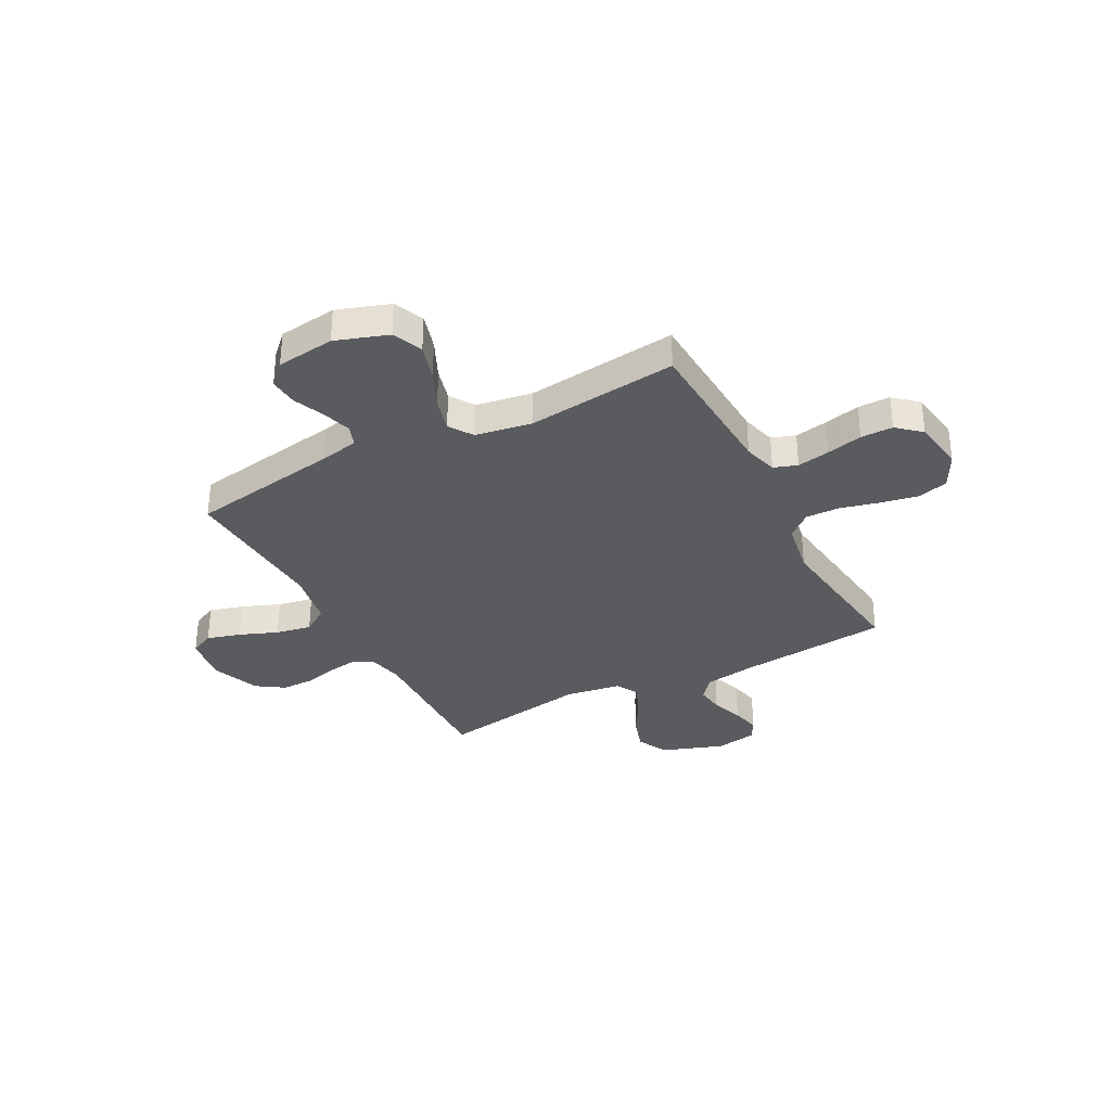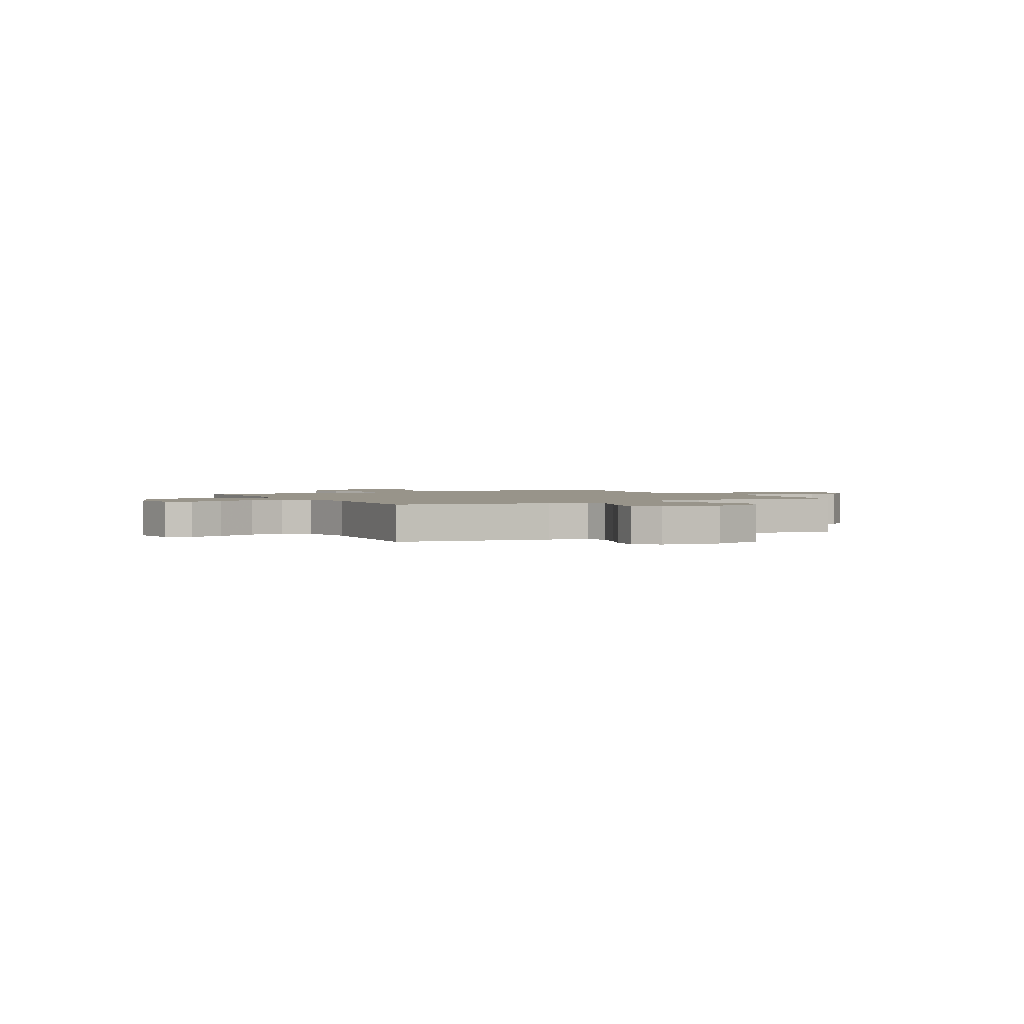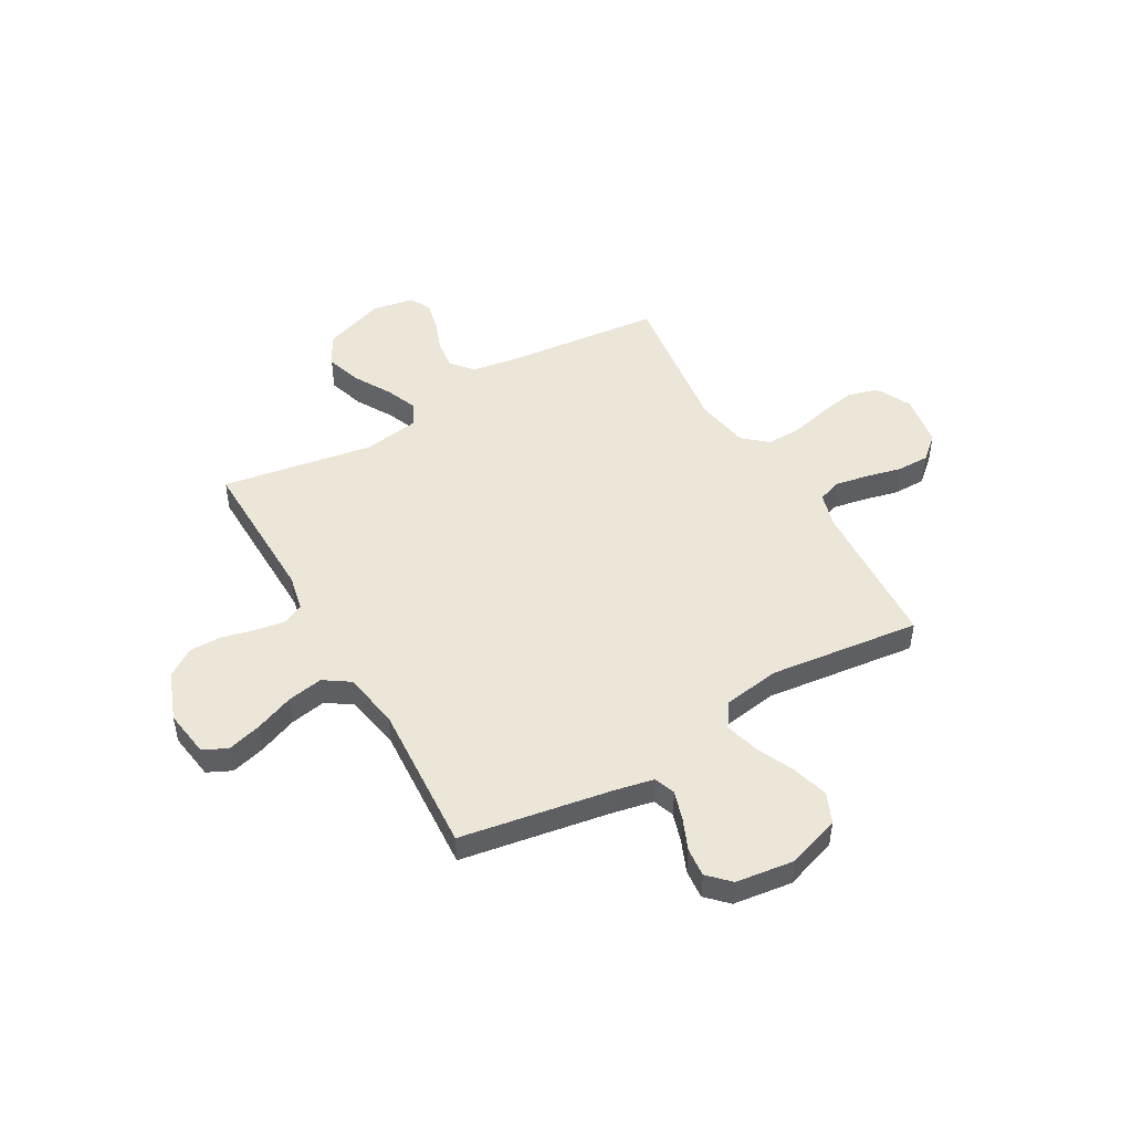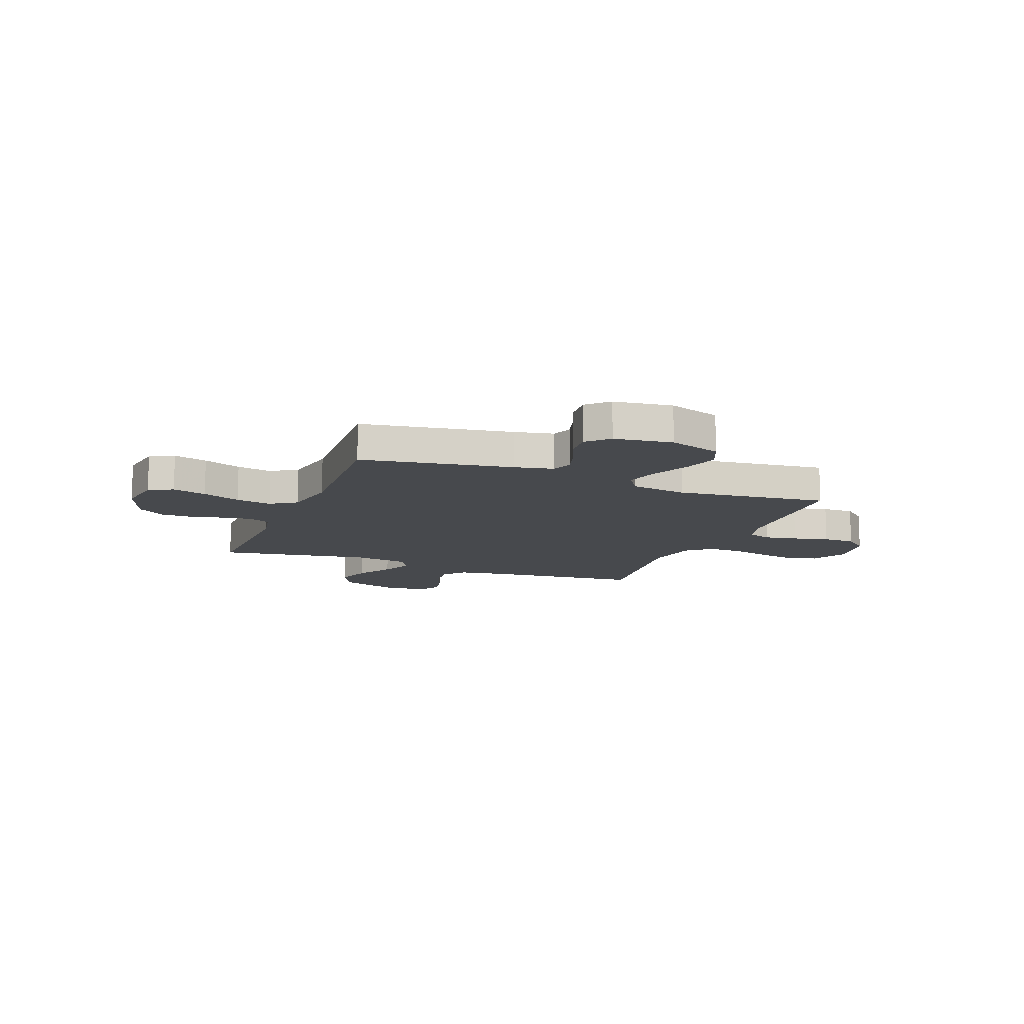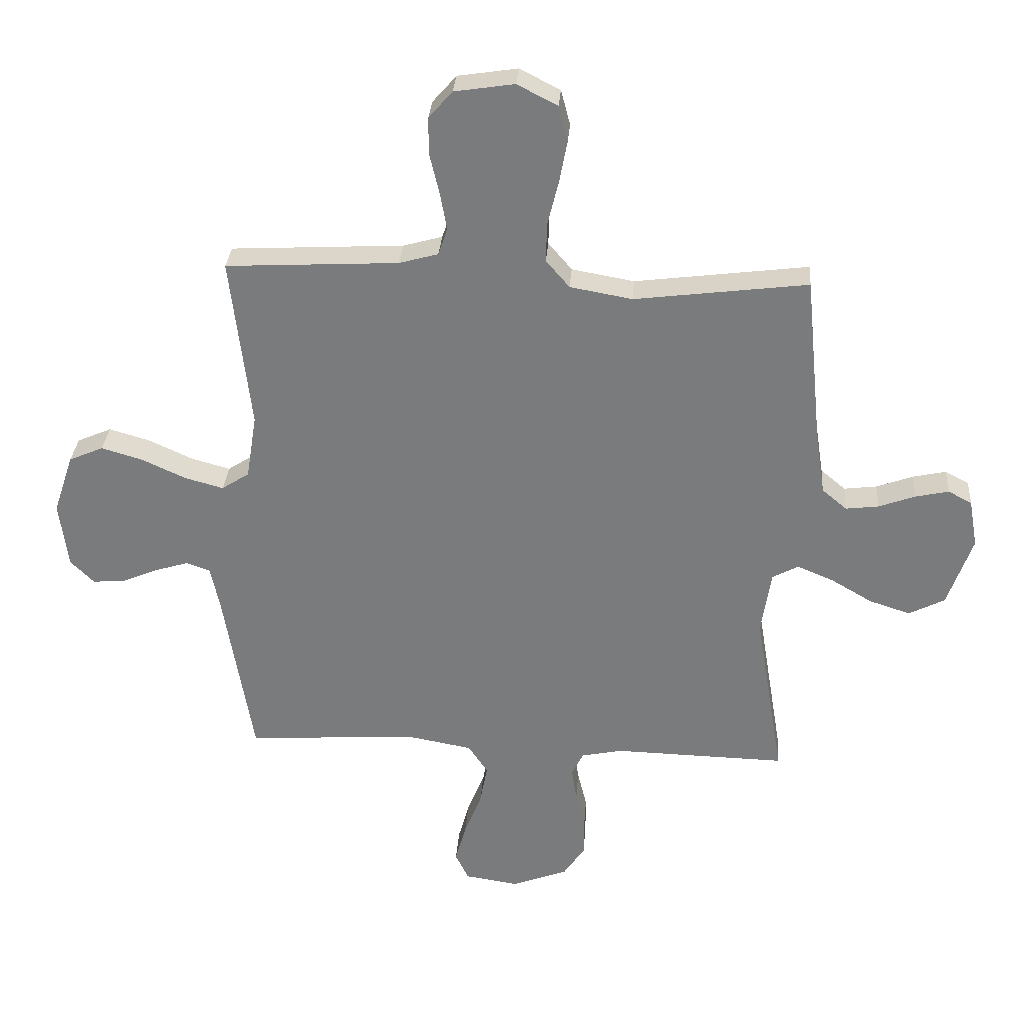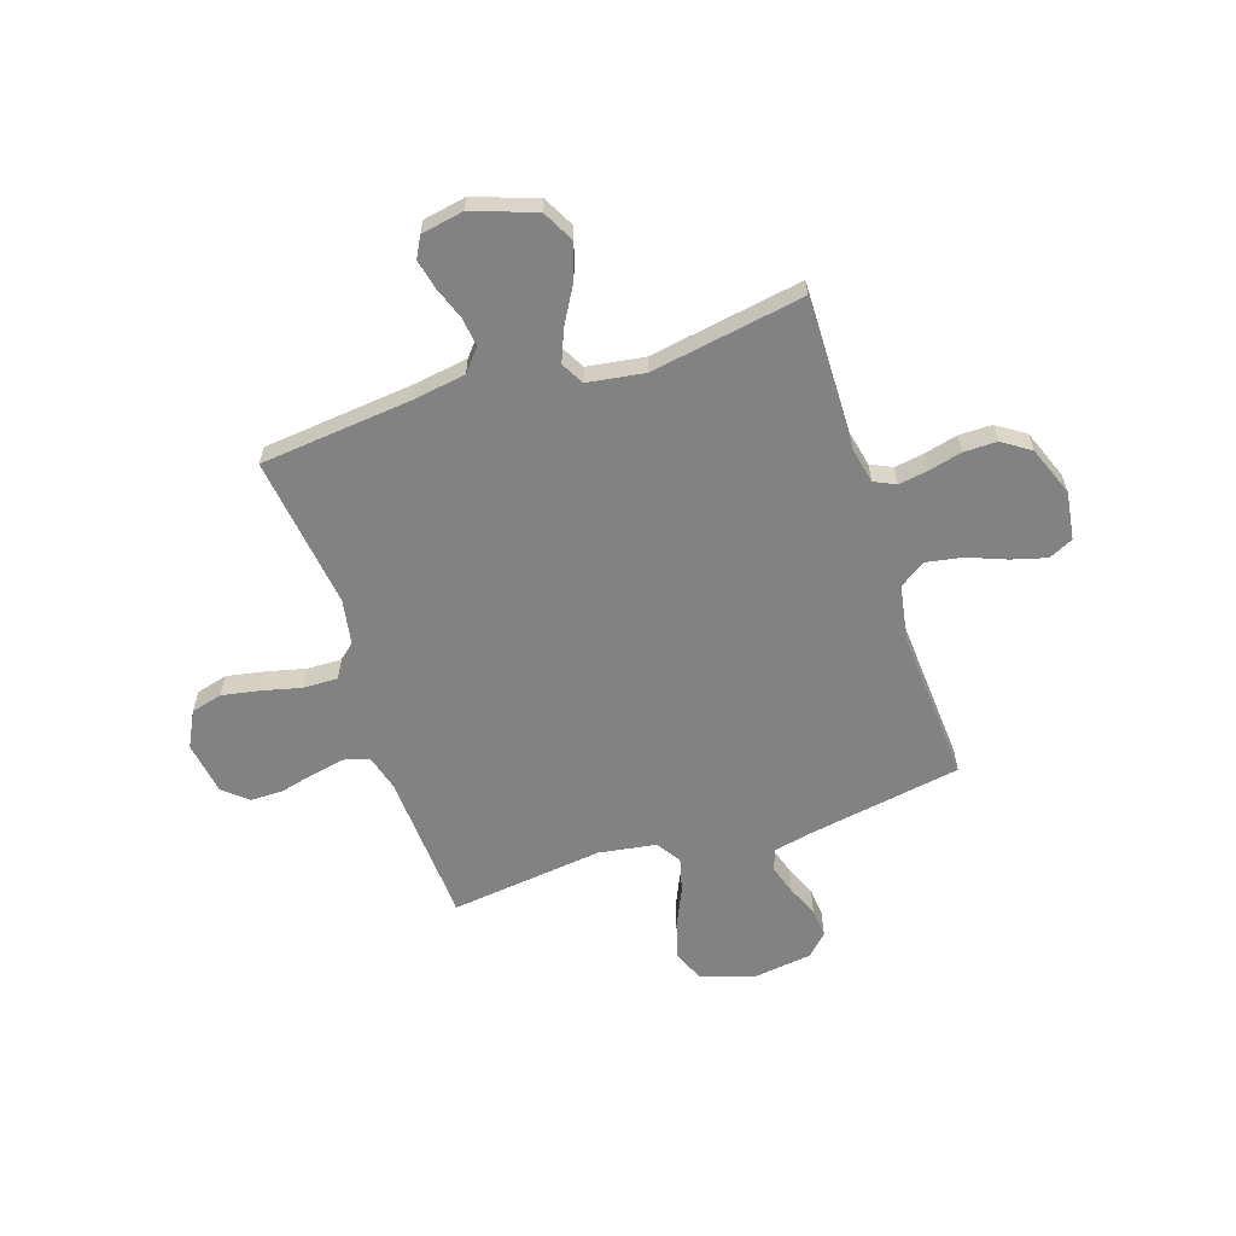
<metadata>
{"format":"obj","ext":"obj","renderer":"f3d","projection":"perspective","resolution":1024,"background":"white","views":[{"elev":-33.5,"azim":-62.3,"up":"+Y"},{"elev":1.8,"azim":-118.0,"up":"+Y"},{"elev":48.7,"azim":-119.7,"up":"+Y"},{"elev":-12.0,"azim":-111.4,"up":"+Y"},{"elev":31.1,"azim":4.2,"up":"+Z"},{"elev":-60.9,"azim":108.4,"up":"+Y"}]}
</metadata>
<code>
v 0.5 0.07 -0.5
v 0.2 0.07 -0.493
v 0.129 0.07 -0.508
v 0.109 0.07 -0.55
v 0.118 0.07 -0.608
v 0.134 0.07 -0.673
v 0.134 0.07 -0.738
v 0.097 0.07 -0.793
v 0 0.07 -0.83
v -0.094 0.07 -0.816
v -0.117 0.07 -0.768
v -0.098 0.07 -0.7
v -0.068 0.07 -0.624
v -0.055 0.07 -0.553
v -0.089 0.07 -0.502
v -0.2 0.07 -0.482
v -0.5 0.07 -0.5
v -0.55 0.07 -0.2
v -0.566 0.07 -0.123
v -0.608 0.07 -0.108
v -0.666 0.07 -0.126
v -0.728 0.07 -0.152
v -0.785 0.07 -0.157
v -0.826 0.07 -0.116
v -0.841 0.07 0
v -0.806 0.07 0.104
v -0.746 0.07 0.13
v -0.674 0.07 0.109
v -0.598 0.07 0.074
v -0.531 0.07 0.056
v -0.483 0.07 0.087
v -0.465 0.07 0.2
v -0.5 0.07 0.5
v -0.2 0.07 0.516
v -0.132 0.07 0.535
v -0.116 0.07 0.582
v -0.128 0.07 0.647
v -0.145 0.07 0.718
v -0.145 0.07 0.782
v -0.104 0.07 0.829
v 0 0.07 0.845
v 0.07 0.07 0.809
v 0.086 0.07 0.748
v 0.072 0.07 0.674
v 0.053 0.07 0.597
v 0.051 0.07 0.529
v 0.092 0.07 0.481
v 0.2 0.07 0.462
v 0.5 0.07 0.5
v 0.53 0.07 0.2
v 0.546 0.07 0.098
v 0.589 0.07 0.062
v 0.646 0.07 0.069
v 0.709 0.07 0.092
v 0.767 0.07 0.105
v 0.808 0.07 0.083
v 0.823 0.07 0
v 0.78 0.07 -0.123
v 0.718 0.07 -0.155
v 0.647 0.07 -0.132
v 0.575 0.07 -0.09
v 0.512 0.07 -0.064
v 0.467 0.07 -0.088
v 0.45 0.07 -0.2
v 0.5 0 -0.5
v 0.2 0 -0.493
v 0.129 0 -0.508
v 0.109 0 -0.55
v 0.118 0 -0.608
v 0.134 0 -0.673
v 0.134 0 -0.738
v 0.097 0 -0.793
v 0 0 -0.83
v -0.094 0 -0.816
v -0.117 0 -0.768
v -0.098 0 -0.7
v -0.068 0 -0.624
v -0.055 0 -0.553
v -0.089 0 -0.502
v -0.2 0 -0.482
v -0.5 0 -0.5
v -0.55 0 -0.2
v -0.566 0 -0.123
v -0.608 0 -0.108
v -0.666 0 -0.126
v -0.728 0 -0.152
v -0.785 0 -0.157
v -0.826 0 -0.116
v -0.841 0 0
v -0.806 0 0.104
v -0.746 0 0.13
v -0.674 0 0.109
v -0.598 0 0.074
v -0.531 0 0.056
v -0.483 0 0.087
v -0.465 0 0.2
v -0.5 0 0.5
v -0.2 0 0.516
v -0.132 0 0.535
v -0.116 0 0.582
v -0.128 0 0.647
v -0.145 0 0.718
v -0.145 0 0.782
v -0.104 0 0.829
v 0 0 0.845
v 0.07 0 0.809
v 0.086 0 0.748
v 0.072 0 0.674
v 0.053 0 0.597
v 0.051 0 0.529
v 0.092 0 0.481
v 0.2 0 0.462
v 0.5 0 0.5
v 0.53 0 0.2
v 0.546 0 0.098
v 0.589 0 0.062
v 0.646 0 0.069
v 0.709 0 0.092
v 0.767 0 0.105
v 0.808 0 0.083
v 0.823 0 0
v 0.78 0 -0.123
v 0.718 0 -0.155
v 0.647 0 -0.132
v 0.575 0 -0.09
v 0.512 0 -0.064
v 0.467 0 -0.088
v 0.45 0 -0.2
f 59 60 61
f 58 59 61
f 57 58 61
f 56 57 61
f 55 56 61
f 54 55 61
f 53 54 61
f 52 53 61 62
f 51 52 62 63
f 48 49 50
f 50 51 63
f 48 50 63
f 47 48 63
f 43 44 45
f 42 43 45
f 41 42 45
f 40 41 45
f 39 40 45
f 38 39 45
f 37 38 45
f 36 37 45 46
f 47 63 64
f 46 47 64
f 36 46 64
f 35 36 64
f 27 28 29
f 26 27 29
f 25 26 29
f 24 25 29
f 23 24 29
f 22 23 29
f 21 22 29
f 20 21 29 30
f 19 20 30 31
f 16 17 18
f 18 19 31
f 16 18 31
f 15 16 31
f 11 12 13
f 10 11 13
f 9 10 13
f 8 9 13
f 7 8 13
f 6 7 13
f 5 6 13
f 4 5 13 14
f 3 4 14 15
f 64 1 2
f 35 64 2
f 34 35 2
f 2 3 15
f 34 2 15
f 33 34 15
f 32 33 15
f 15 31 32
f 125 124 123
f 125 123 122
f 125 122 121
f 125 121 120
f 125 120 119
f 125 119 118
f 125 118 117
f 126 125 117 116
f 127 126 116 115
f 114 113 112
f 127 115 114
f 127 114 112
f 127 112 111
f 109 108 107
f 109 107 106
f 109 106 105
f 109 105 104
f 109 104 103
f 109 103 102
f 109 102 101
f 110 109 101 100
f 128 127 111
f 128 111 110
f 128 110 100
f 128 100 99
f 93 92 91
f 93 91 90
f 93 90 89
f 93 89 88
f 93 88 87
f 93 87 86
f 93 86 85
f 94 93 85 84
f 95 94 84 83
f 82 81 80
f 95 83 82
f 95 82 80
f 95 80 79
f 77 76 75
f 77 75 74
f 77 74 73
f 77 73 72
f 77 72 71
f 77 71 70
f 77 70 69
f 78 77 69 68
f 79 78 68 67
f 66 65 128
f 66 128 99
f 66 99 98
f 79 67 66
f 79 66 98
f 79 98 97
f 79 97 96
f 96 95 79
f 1 65 66 2
f 2 66 67 3
f 3 67 68 4
f 4 68 69 5
f 5 69 70 6
f 6 70 71 7
f 7 71 72 8
f 8 72 73 9
f 9 73 74 10
f 10 74 75 11
f 11 75 76 12
f 12 76 77 13
f 13 77 78 14
f 14 78 79 15
f 15 79 80 16
f 16 80 81 17
f 17 81 82 18
f 18 82 83 19
f 19 83 84 20
f 20 84 85 21
f 21 85 86 22
f 22 86 87 23
f 23 87 88 24
f 24 88 89 25
f 25 89 90 26
f 26 90 91 27
f 27 91 92 28
f 28 92 93 29
f 29 93 94 30
f 30 94 95 31
f 31 95 96 32
f 32 96 97 33
f 33 97 98 34
f 34 98 99 35
f 35 99 100 36
f 36 100 101 37
f 37 101 102 38
f 38 102 103 39
f 39 103 104 40
f 40 104 105 41
f 41 105 106 42
f 42 106 107 43
f 43 107 108 44
f 44 108 109 45
f 45 109 110 46
f 46 110 111 47
f 47 111 112 48
f 48 112 113 49
f 49 113 114 50
f 50 114 115 51
f 51 115 116 52
f 52 116 117 53
f 53 117 118 54
f 54 118 119 55
f 55 119 120 56
f 56 120 121 57
f 57 121 122 58
f 58 122 123 59
f 59 123 124 60
f 60 124 125 61
f 61 125 126 62
f 62 126 127 63
f 63 127 128 64
f 64 128 65 1

</code>
